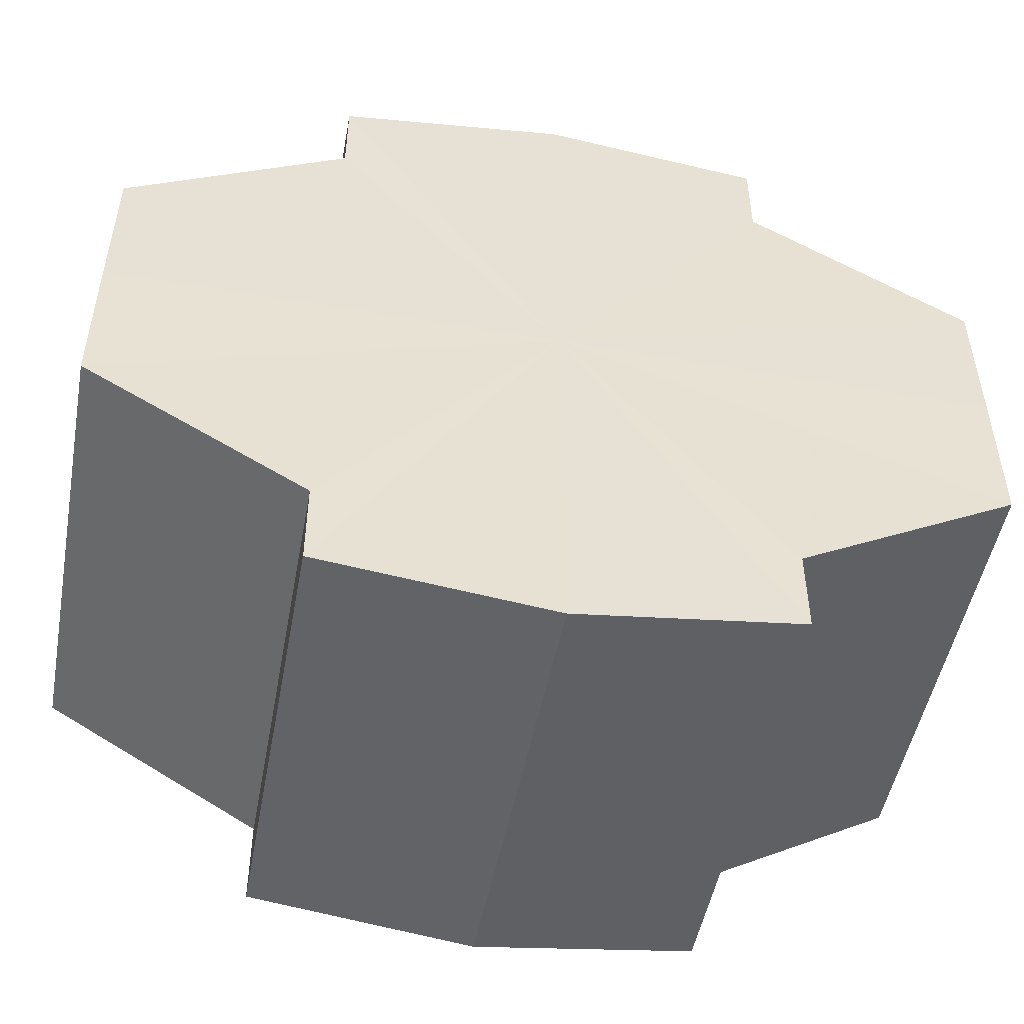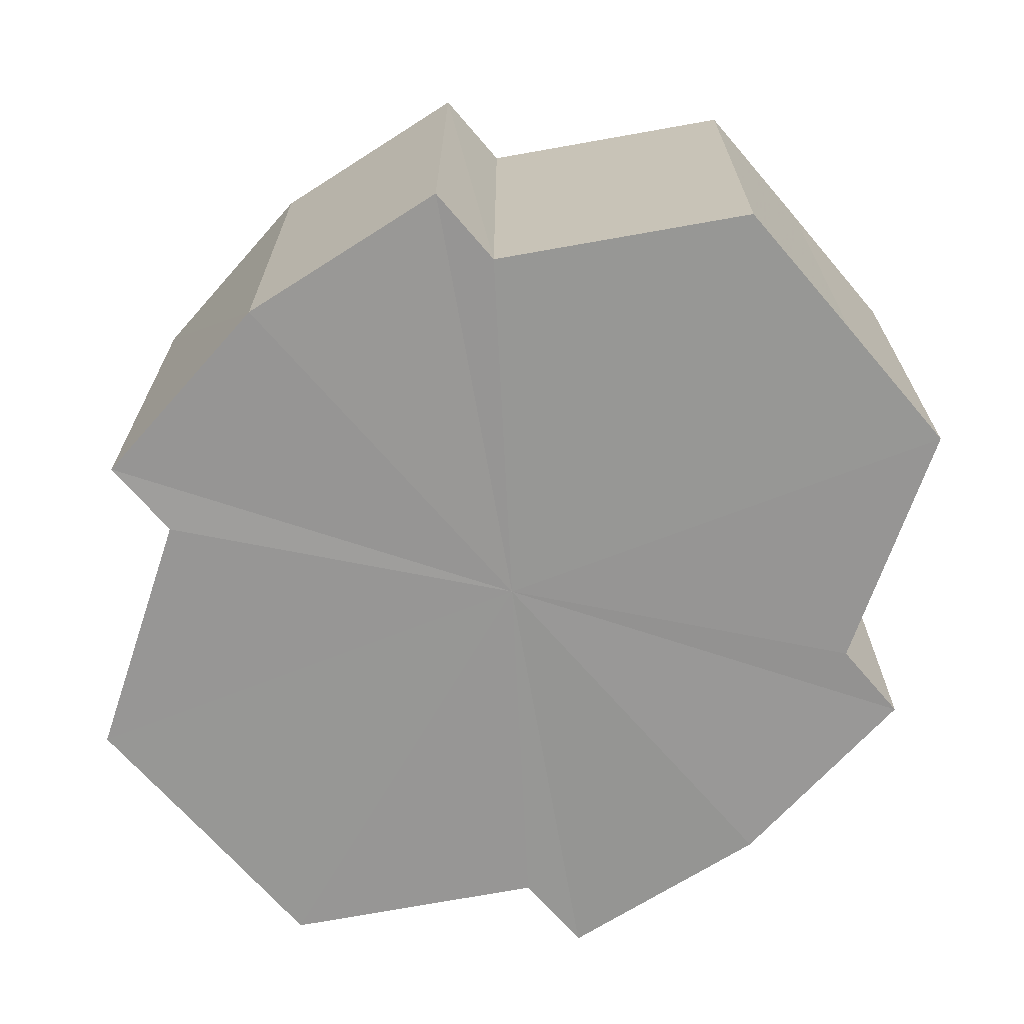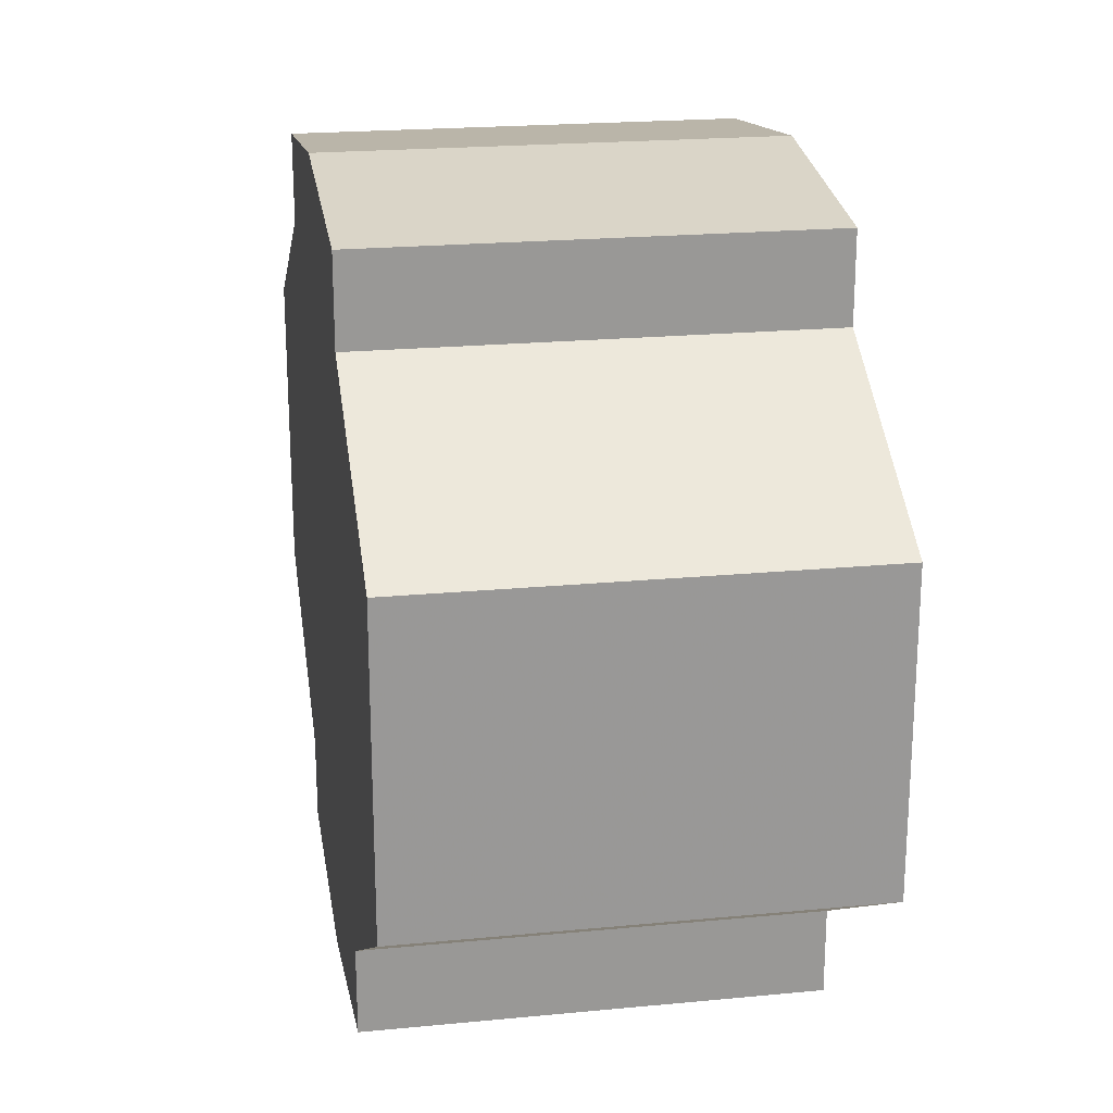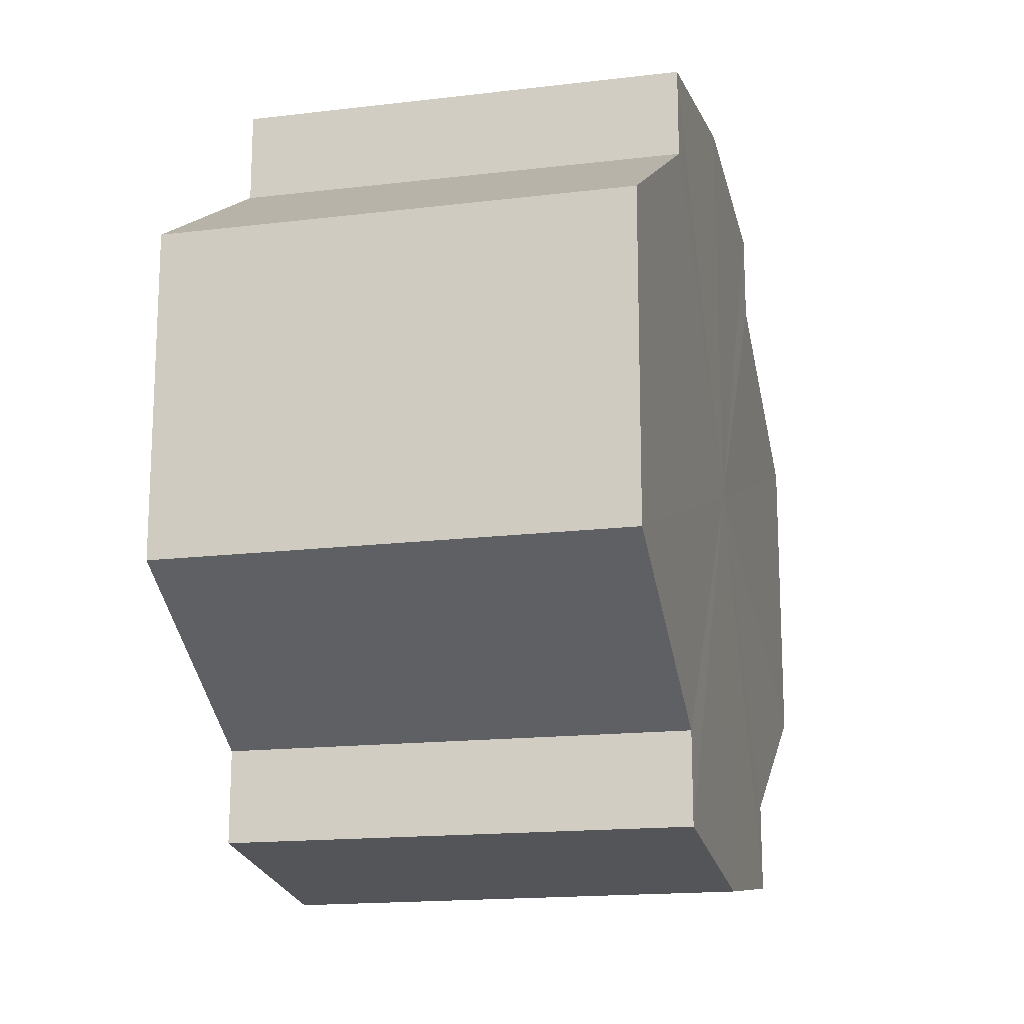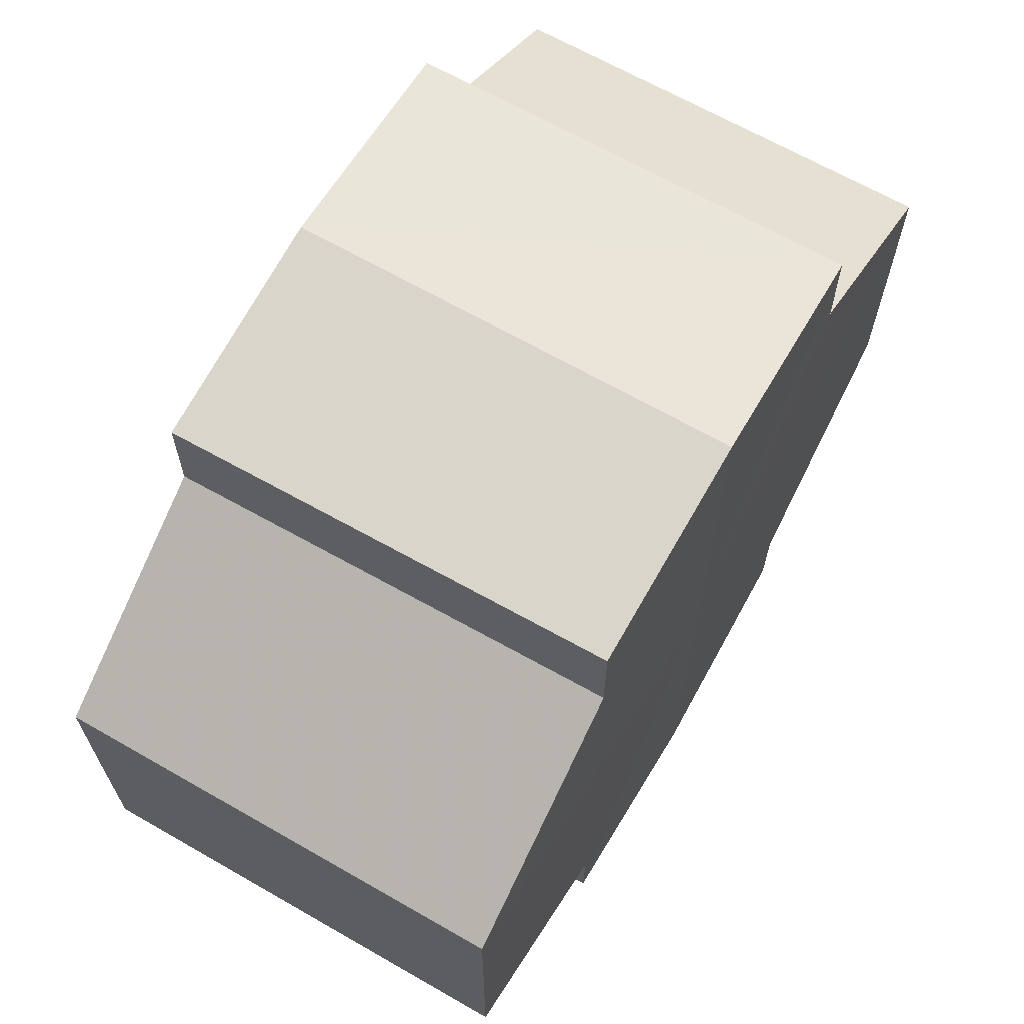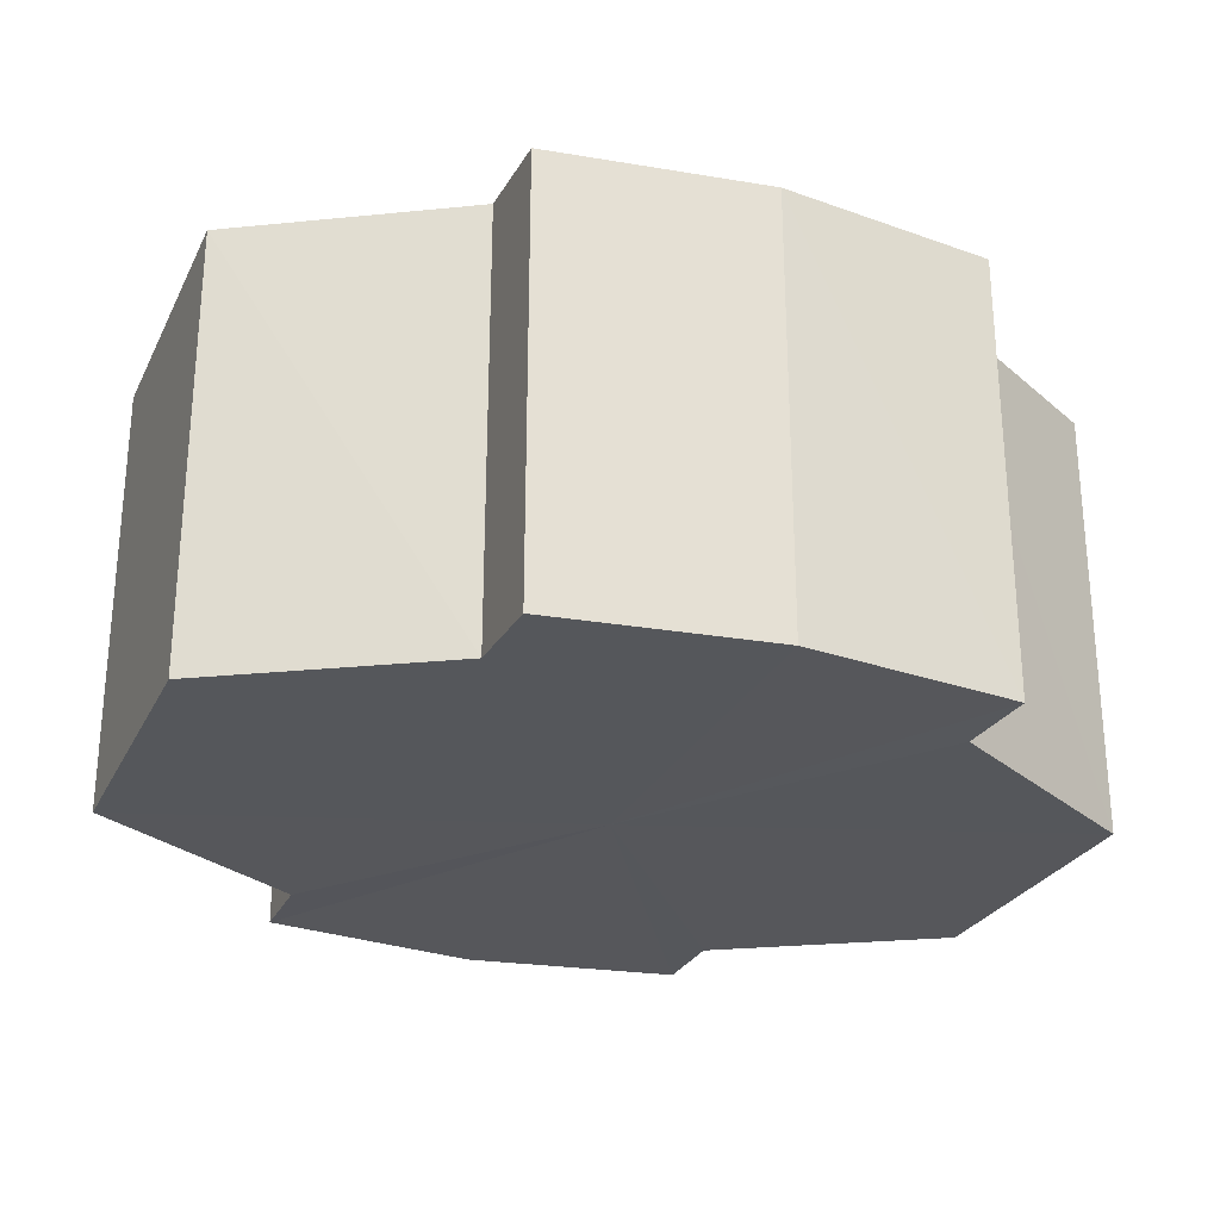
<metadata>
{"format":"obj","ext":"obj","renderer":"f3d","projection":"perspective","resolution":1024,"background":"white","views":[{"elev":-50.6,"azim":169.4,"up":"+Z"},{"elev":-67.9,"azim":-139.3,"up":"+Y"},{"elev":21.7,"azim":-99.7,"up":"+Z"},{"elev":-16.3,"azim":103.9,"up":"+Z"},{"elev":66.5,"azim":119.7,"up":"+Z"},{"elev":-27.1,"azim":-21.9,"up":"+Y"}]}
</metadata>
<code>
o 14291
v 2217 1872 7.782
v 2217 1872 7.784
v 2217 1872 7.782
v 2217 1872 7.784
v 2217 1872 7.784
v 2217 1872 7.782
v 2217 1872 7.782
v 2217 1872 7.784
v 2217 1872 7.784
v 2217 1872 7.8
v 2217 1872 7.782
v 2217 1872 7.788
v 2217 1872 7.793
v 2217 1872 7.8
v 2217 1872 7.807
v 2217 1872 7.813
v 2217 1872 7.784
v 2217 1872 7.817
v 2217 1872 7.788
v 2217 1872 7.784
v 2217 1872 7.788
v 2217 1872 7.793
v 2217 1872 7.788
v 2217 1872 7.793
v 2217 1872 7.8
v 2217 1872 7.793
v 2217 1872 7.8
v 2217 1872 7.807
v 2217 1872 7.8
v 2217 1872 7.807
v 2217 1872 7.813
v 2217 1872 7.807
v 2217 1872 7.813
v 2217 1872 7.817
v 2217 1872 7.813
v 2217 1872 7.817
v 2217 1872 7.819
v 2217 1872 7.819
v 2217 1872 7.817
v 2217 1872 7.817
v 2217 1872 7.813
v 2217 1872 7.817
v 2217 1872 7.819
v 2217 1872 7.807
v 2217 1872 7.813
v 2217 1872 7.817
v 2217 1872 7.819
v 2217 1872 7.817
v 2217 1872 7.819
v 2217 1872 7.8
v 2217 1872 7.807
v 2217 1872 7.793
v 2217 1872 7.8
v 2217 1872 7.788
v 2217 1872 7.793
v 2217 1872 7.784
v 2217 1872 7.788
v 2217 1872 7.784
v 2217 1872 7.788
v 2217 1872 7.784
v 2217 1872 7.793
v 2217 1872 7.788
v 2217 1872 7.788
v 2217 1872 7.788
v 2217 1872 7.8
v 2217 1872 7.793
v 2217 1872 7.807
v 2217 1872 7.8
v 2217 1872 7.793
v 2217 1872 7.793
v 2217 1872 7.813
v 2217 1872 7.807
v 2217 1872 7.817
v 2217 1872 7.813
v 2217 1872 7.8
v 2217 1872 7.8
v 2217 1872 7.807
v 2217 1872 7.807
v 2217 1872 7.813
v 2217 1872 7.813
v 2217 1872 7.817
v 2217 1872 7.8
v 2217 1872 7.782
v 2217 1872 7.784
v 2217 1872 7.784
v 2217 1872 7.788
v 2217 1872 7.788
v 2217 1872 7.793
v 2217 1872 7.793
v 2217 1872 7.8
v 2217 1872 7.8
v 2217 1872 7.807
v 2217 1872 7.807
v 2217 1872 7.813
v 2217 1872 7.813
v 2217 1872 7.817
v 2217 1872 7.817
v 2217 1872 7.819
f 1 2 3
f 4 1 5
f 5 6 7
f 7 8 9
f 10 8 11
f 10 12 8
f 10 13 12
f 10 14 13
f 10 15 14
f 10 16 15
f 10 11 17
f 10 18 16
f 19 17 20
f 10 17 21
f 22 23 19
f 10 21 24
f 25 26 22
f 10 24 27
f 28 29 25
f 10 27 30
f 31 32 28
f 10 30 33
f 34 35 31
f 10 33 36
f 10 36 37
f 10 37 18
f 38 36 39
f 40 41 34
f 42 43 38
f 41 44 45
f 46 47 42
f 47 48 49
f 44 50 51
f 50 52 53
f 52 54 55
f 54 56 57
f 58 59 60
f 59 61 62
f 60 63 64
f 61 65 66
f 65 67 68
f 64 69 70
f 67 71 72
f 71 73 74
f 70 75 76
f 76 77 78
f 78 79 80
f 80 18 81
f 82 83 84
f 82 85 83
f 82 84 86
f 82 87 85
f 82 86 88
f 82 89 87
f 82 88 90
f 82 91 89
f 82 90 92
f 82 93 91
f 82 92 94
f 82 95 93
f 82 94 96
f 82 97 95
f 82 96 98
f 82 98 97

</code>
